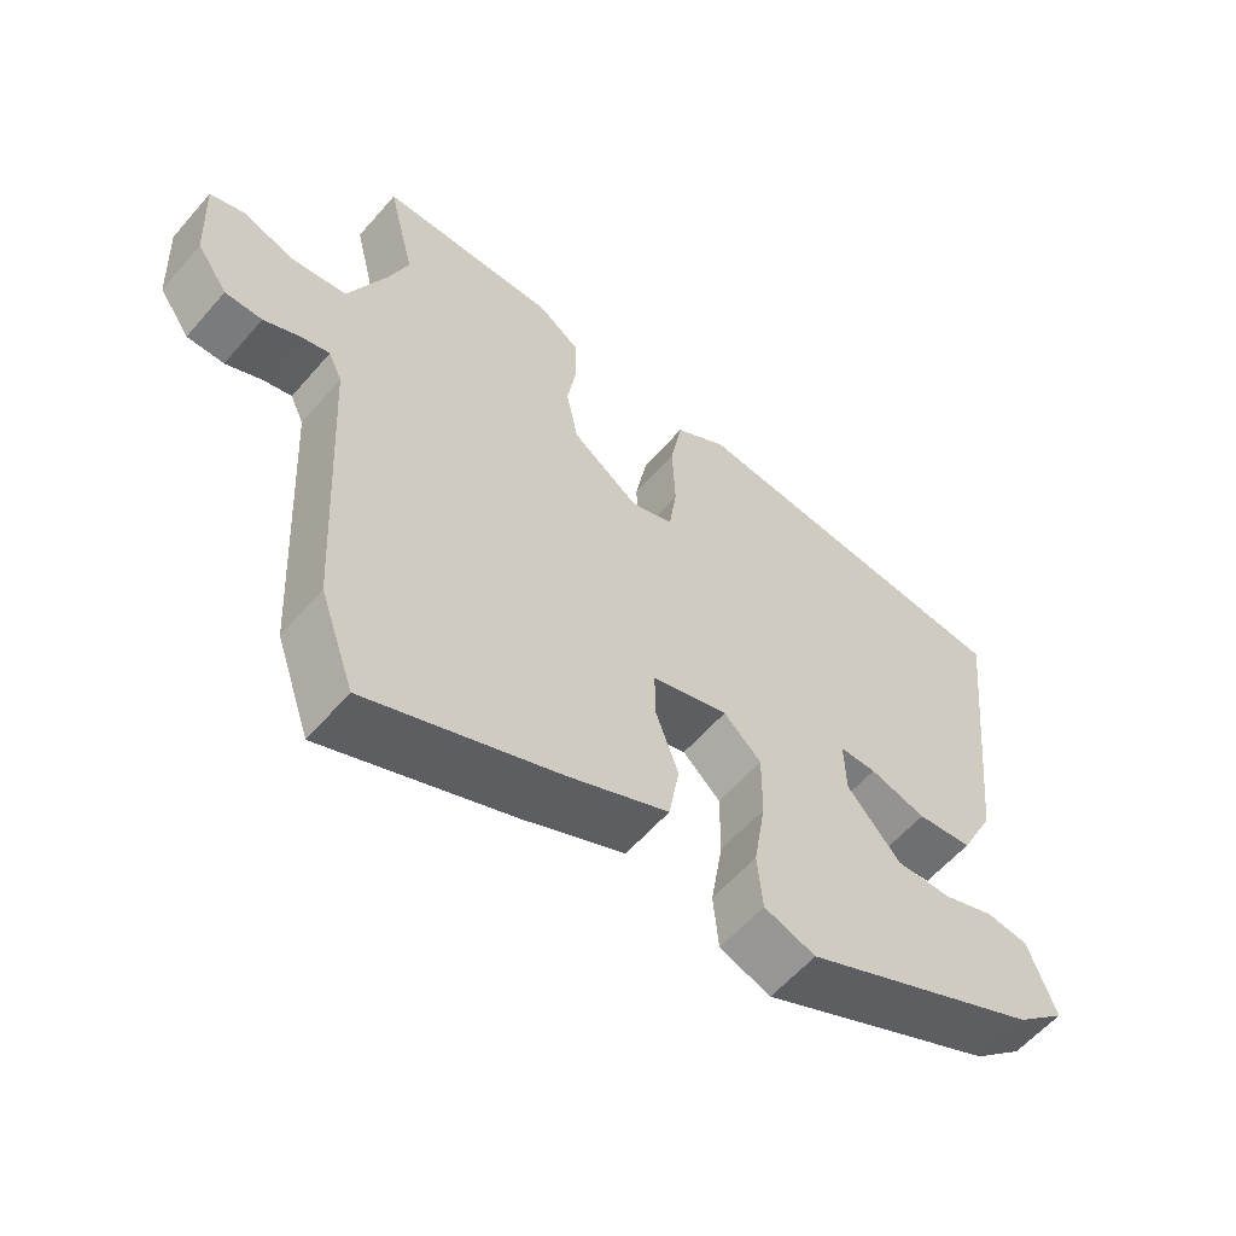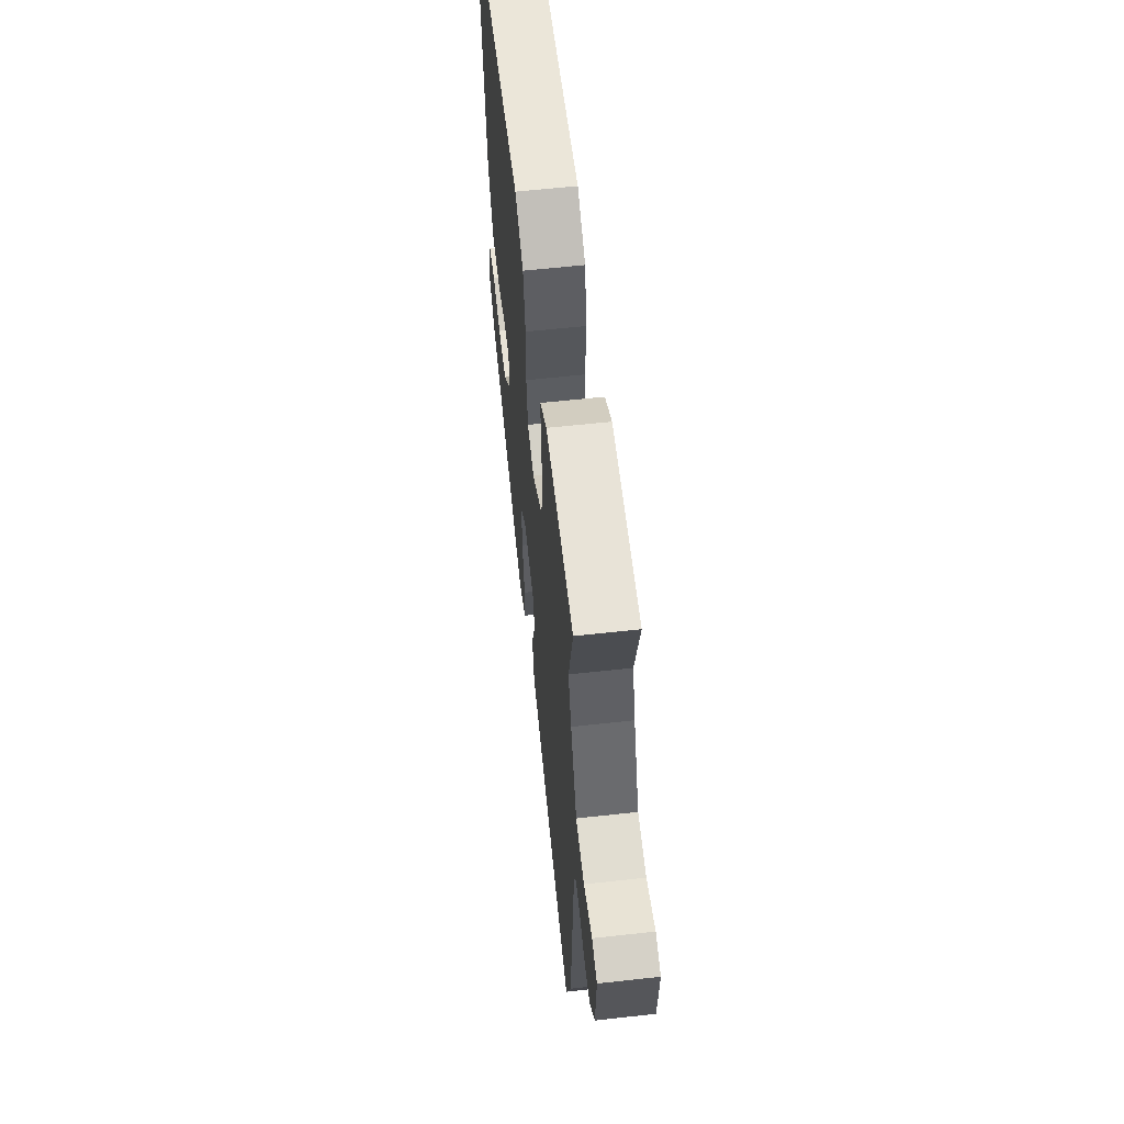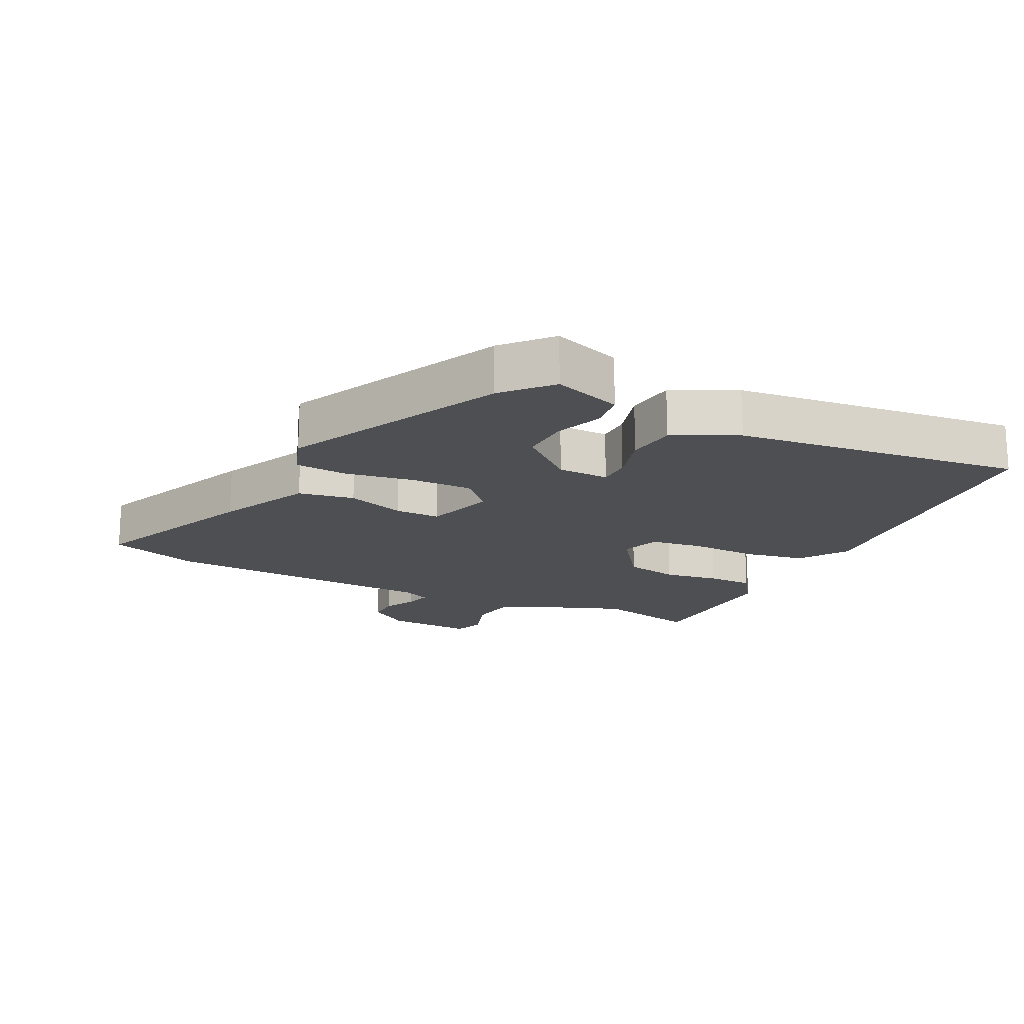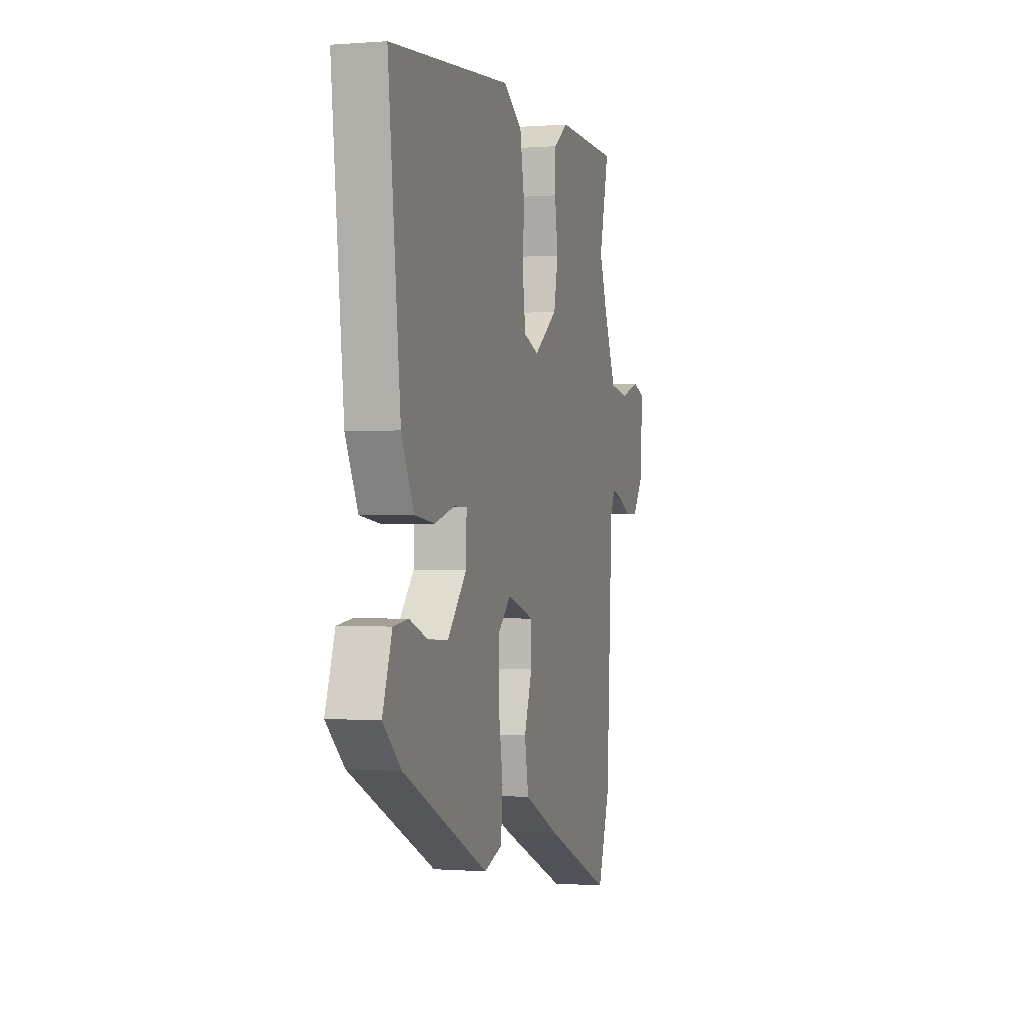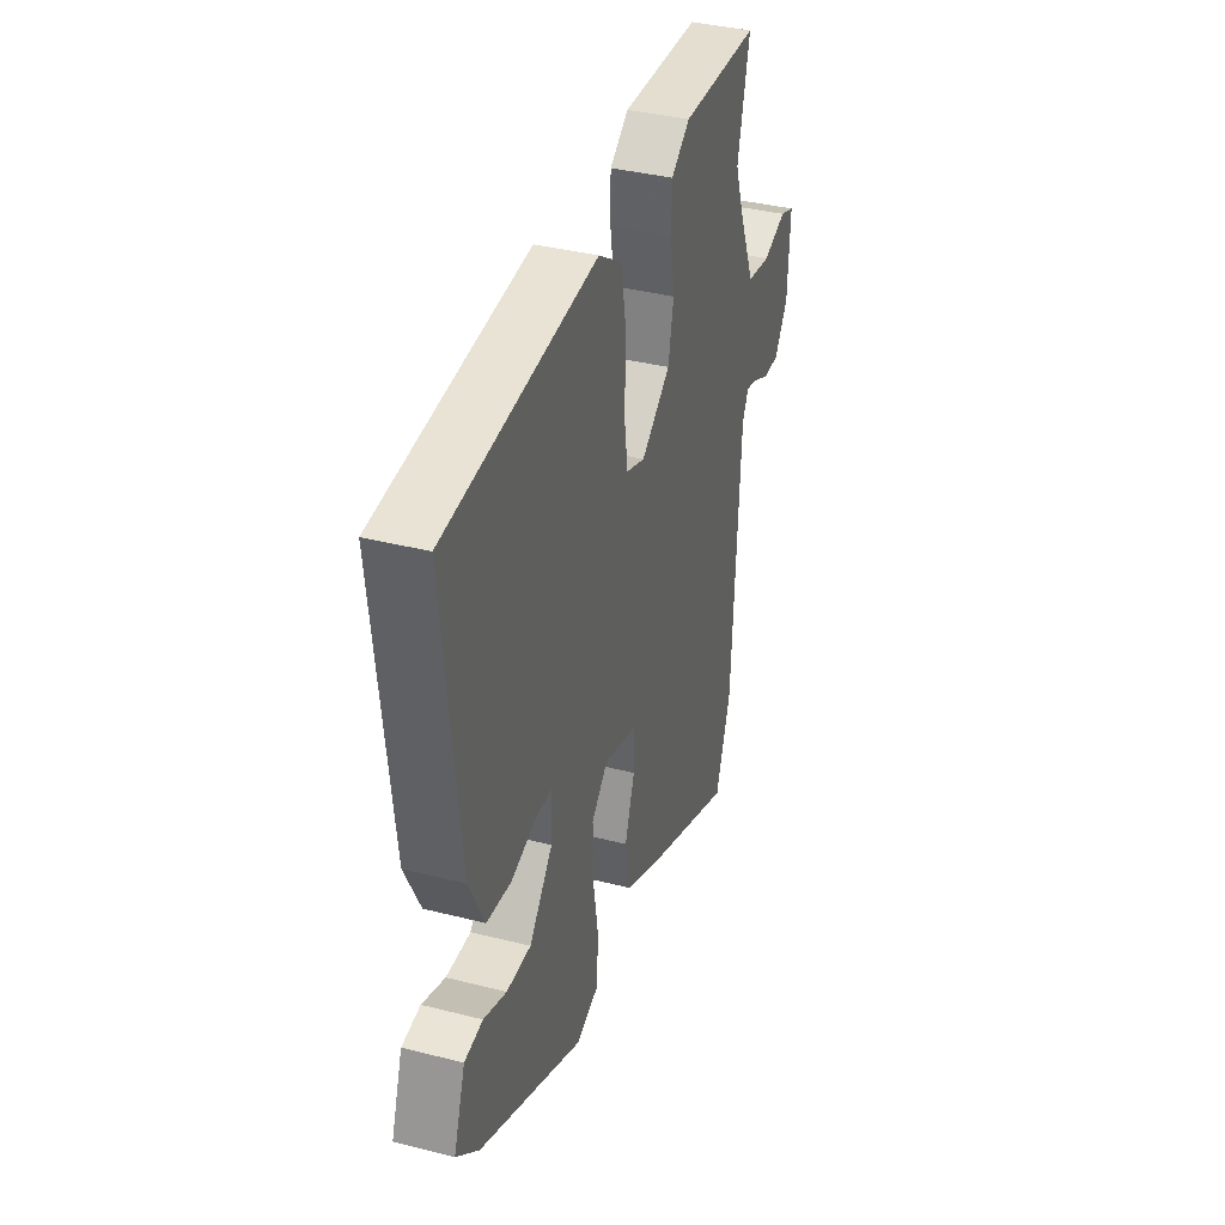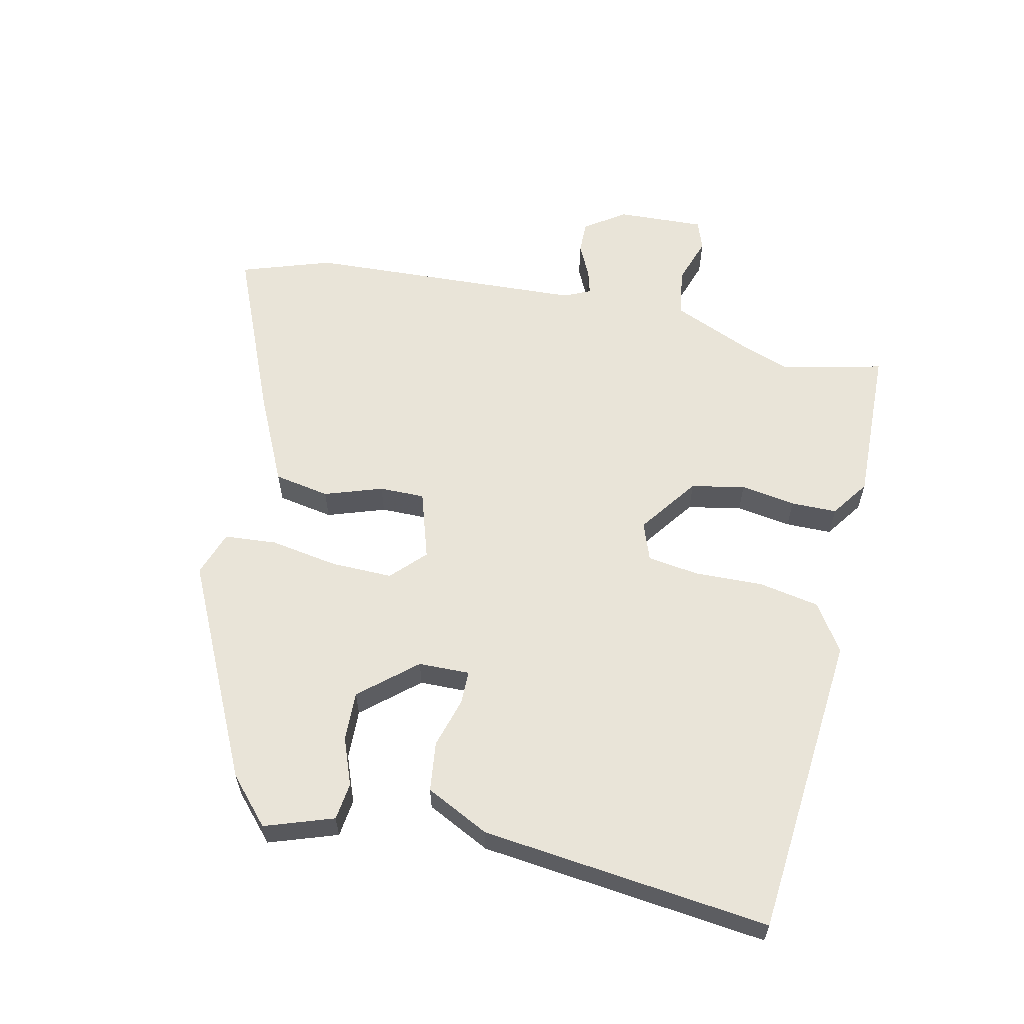
<metadata>
{"format":"obj","ext":"obj","renderer":"f3d","projection":"perspective","resolution":1024,"background":"white","views":[{"elev":-59.0,"azim":139.4,"up":"+Z"},{"elev":60.1,"azim":83.5,"up":"+Z"},{"elev":-17.5,"azim":-116.0,"up":"+Y"},{"elev":-0.5,"azim":-73.6,"up":"+Z"},{"elev":37.6,"azim":-72.0,"up":"+Z"},{"elev":59.9,"azim":-77.1,"up":"+Y"}]}
</metadata>
<code>
v 0.503 0.07 -0.492
v 0.455 0.07 -0.631
v 0.193 0.07 -0.519
v 0.053 0.07 -0.452
v 0.038 0.07 -0.366
v 0.069 0.07 -0.277
v 0.07 0.07 -0.207
v -0.036 0.07 -0.173
v -0.088 0.07 -0.222
v -0.087 0.07 -0.317
v -0.07 0.07 -0.422
v -0.077 0.07 -0.503
v -0.148 0.07 -0.527
v -0.479 0.07 -0.365
v -0.549 0.07 -0.301
v -0.512 0.07 -0.196
v -0.454 0.07 -0.189
v -0.382 0.07 -0.217
v -0.305 0.07 -0.22
v -0.231 0.07 -0.135
v -0.229 0.07 -0.056
v -0.28 0.07 -0.055
v -0.358 0.07 -0.077
v -0.435 0.07 -0.067
v -0.483 0.07 0.031
v -0.531 0.07 0.475
v -0.058 0.07 0.513
v 0.015 0.07 0.464
v 0.032 0.07 0.37
v 0.028 0.07 0.265
v 0.039 0.07 0.185
v 0.098 0.07 0.163
v 0.19 0.07 0.229
v 0.207 0.07 0.312
v 0.194 0.07 0.397
v 0.195 0.07 0.468
v 0.254 0.07 0.509
v 0.5 0.07 0.5
v 0.462 0.07 0.343
v 0.488 0.07 0.269
v 0.541 0.07 0.144
v 0.616 0.07 0.132
v 0.69 0.07 0.156
v 0.736 0.07 0.139
v 0.729 0.07 0.004
v 0.686 0.07 -0.058
v 0.635 0.07 -0.057
v 0.585 0.07 -0.032
v 0.546 0.07 -0.021
v 0.527 0.07 -0.062
v 0.503 0 -0.492
v 0.455 0 -0.631
v 0.193 0 -0.519
v 0.053 0 -0.452
v 0.038 0 -0.366
v 0.069 0 -0.277
v 0.07 0 -0.207
v -0.036 0 -0.173
v -0.088 0 -0.222
v -0.087 0 -0.317
v -0.07 0 -0.422
v -0.077 0 -0.503
v -0.148 0 -0.527
v -0.479 0 -0.365
v -0.549 0 -0.301
v -0.512 0 -0.196
v -0.454 0 -0.189
v -0.382 0 -0.217
v -0.305 0 -0.22
v -0.231 0 -0.135
v -0.229 0 -0.056
v -0.28 0 -0.055
v -0.358 0 -0.077
v -0.435 0 -0.067
v -0.483 0 0.031
v -0.531 0 0.475
v -0.058 0 0.513
v 0.015 0 0.464
v 0.032 0 0.37
v 0.028 0 0.265
v 0.039 0 0.185
v 0.098 0 0.163
v 0.19 0 0.229
v 0.207 0 0.312
v 0.194 0 0.397
v 0.195 0 0.468
v 0.254 0 0.509
v 0.5 0 0.5
v 0.462 0 0.343
v 0.488 0 0.269
v 0.541 0 0.144
v 0.616 0 0.132
v 0.69 0 0.156
v 0.736 0 0.139
v 0.729 0 0.004
v 0.686 0 -0.058
v 0.635 0 -0.057
v 0.585 0 -0.032
v 0.546 0 -0.021
v 0.527 0 -0.062
f 46 47 48
f 45 46 48
f 44 45 48
f 43 44 48
f 42 43 48
f 41 42 48 49
f 40 41 49 50
f 37 38 39
f 36 37 39
f 35 36 39
f 34 35 39
f 2 3 4
f 1 2 4
f 50 1 4
f 40 50 4
f 39 40 4
f 34 39 4
f 33 34 4
f 28 29 30
f 27 28 30
f 26 27 30
f 25 26 30
f 24 25 30
f 23 24 30
f 22 23 30
f 21 22 30 31
f 20 21 31 32
f 16 17 18
f 15 16 18
f 14 15 18
f 13 14 18
f 12 13 18
f 11 12 18
f 10 11 18 19
f 9 10 19 20
f 4 5 6
f 33 4 6
f 33 6 7
f 20 32 33
f 9 20 33
f 8 9 33
f 7 8 33
f 98 97 96
f 98 96 95
f 98 95 94
f 98 94 93
f 98 93 92
f 99 98 92 91
f 100 99 91 90
f 89 88 87
f 89 87 86
f 89 86 85
f 89 85 84
f 54 53 52
f 54 52 51
f 54 51 100
f 54 100 90
f 54 90 89
f 54 89 84
f 54 84 83
f 80 79 78
f 80 78 77
f 80 77 76
f 80 76 75
f 80 75 74
f 80 74 73
f 80 73 72
f 81 80 72 71
f 82 81 71 70
f 68 67 66
f 68 66 65
f 68 65 64
f 68 64 63
f 68 63 62
f 68 62 61
f 69 68 61 60
f 70 69 60 59
f 56 55 54
f 56 54 83
f 57 56 83
f 83 82 70
f 83 70 59
f 83 59 58
f 83 58 57
f 1 51 52 2
f 2 52 53 3
f 3 53 54 4
f 4 54 55 5
f 5 55 56 6
f 6 56 57 7
f 7 57 58 8
f 8 58 59 9
f 9 59 60 10
f 10 60 61 11
f 11 61 62 12
f 12 62 63 13
f 13 63 64 14
f 14 64 65 15
f 15 65 66 16
f 16 66 67 17
f 17 67 68 18
f 18 68 69 19
f 19 69 70 20
f 20 70 71 21
f 21 71 72 22
f 22 72 73 23
f 23 73 74 24
f 24 74 75 25
f 25 75 76 26
f 26 76 77 27
f 27 77 78 28
f 28 78 79 29
f 29 79 80 30
f 30 80 81 31
f 31 81 82 32
f 32 82 83 33
f 33 83 84 34
f 34 84 85 35
f 35 85 86 36
f 36 86 87 37
f 37 87 88 38
f 38 88 89 39
f 39 89 90 40
f 40 90 91 41
f 41 91 92 42
f 42 92 93 43
f 43 93 94 44
f 44 94 95 45
f 45 95 96 46
f 46 96 97 47
f 47 97 98 48
f 48 98 99 49
f 49 99 100 50
f 50 100 51 1

</code>
